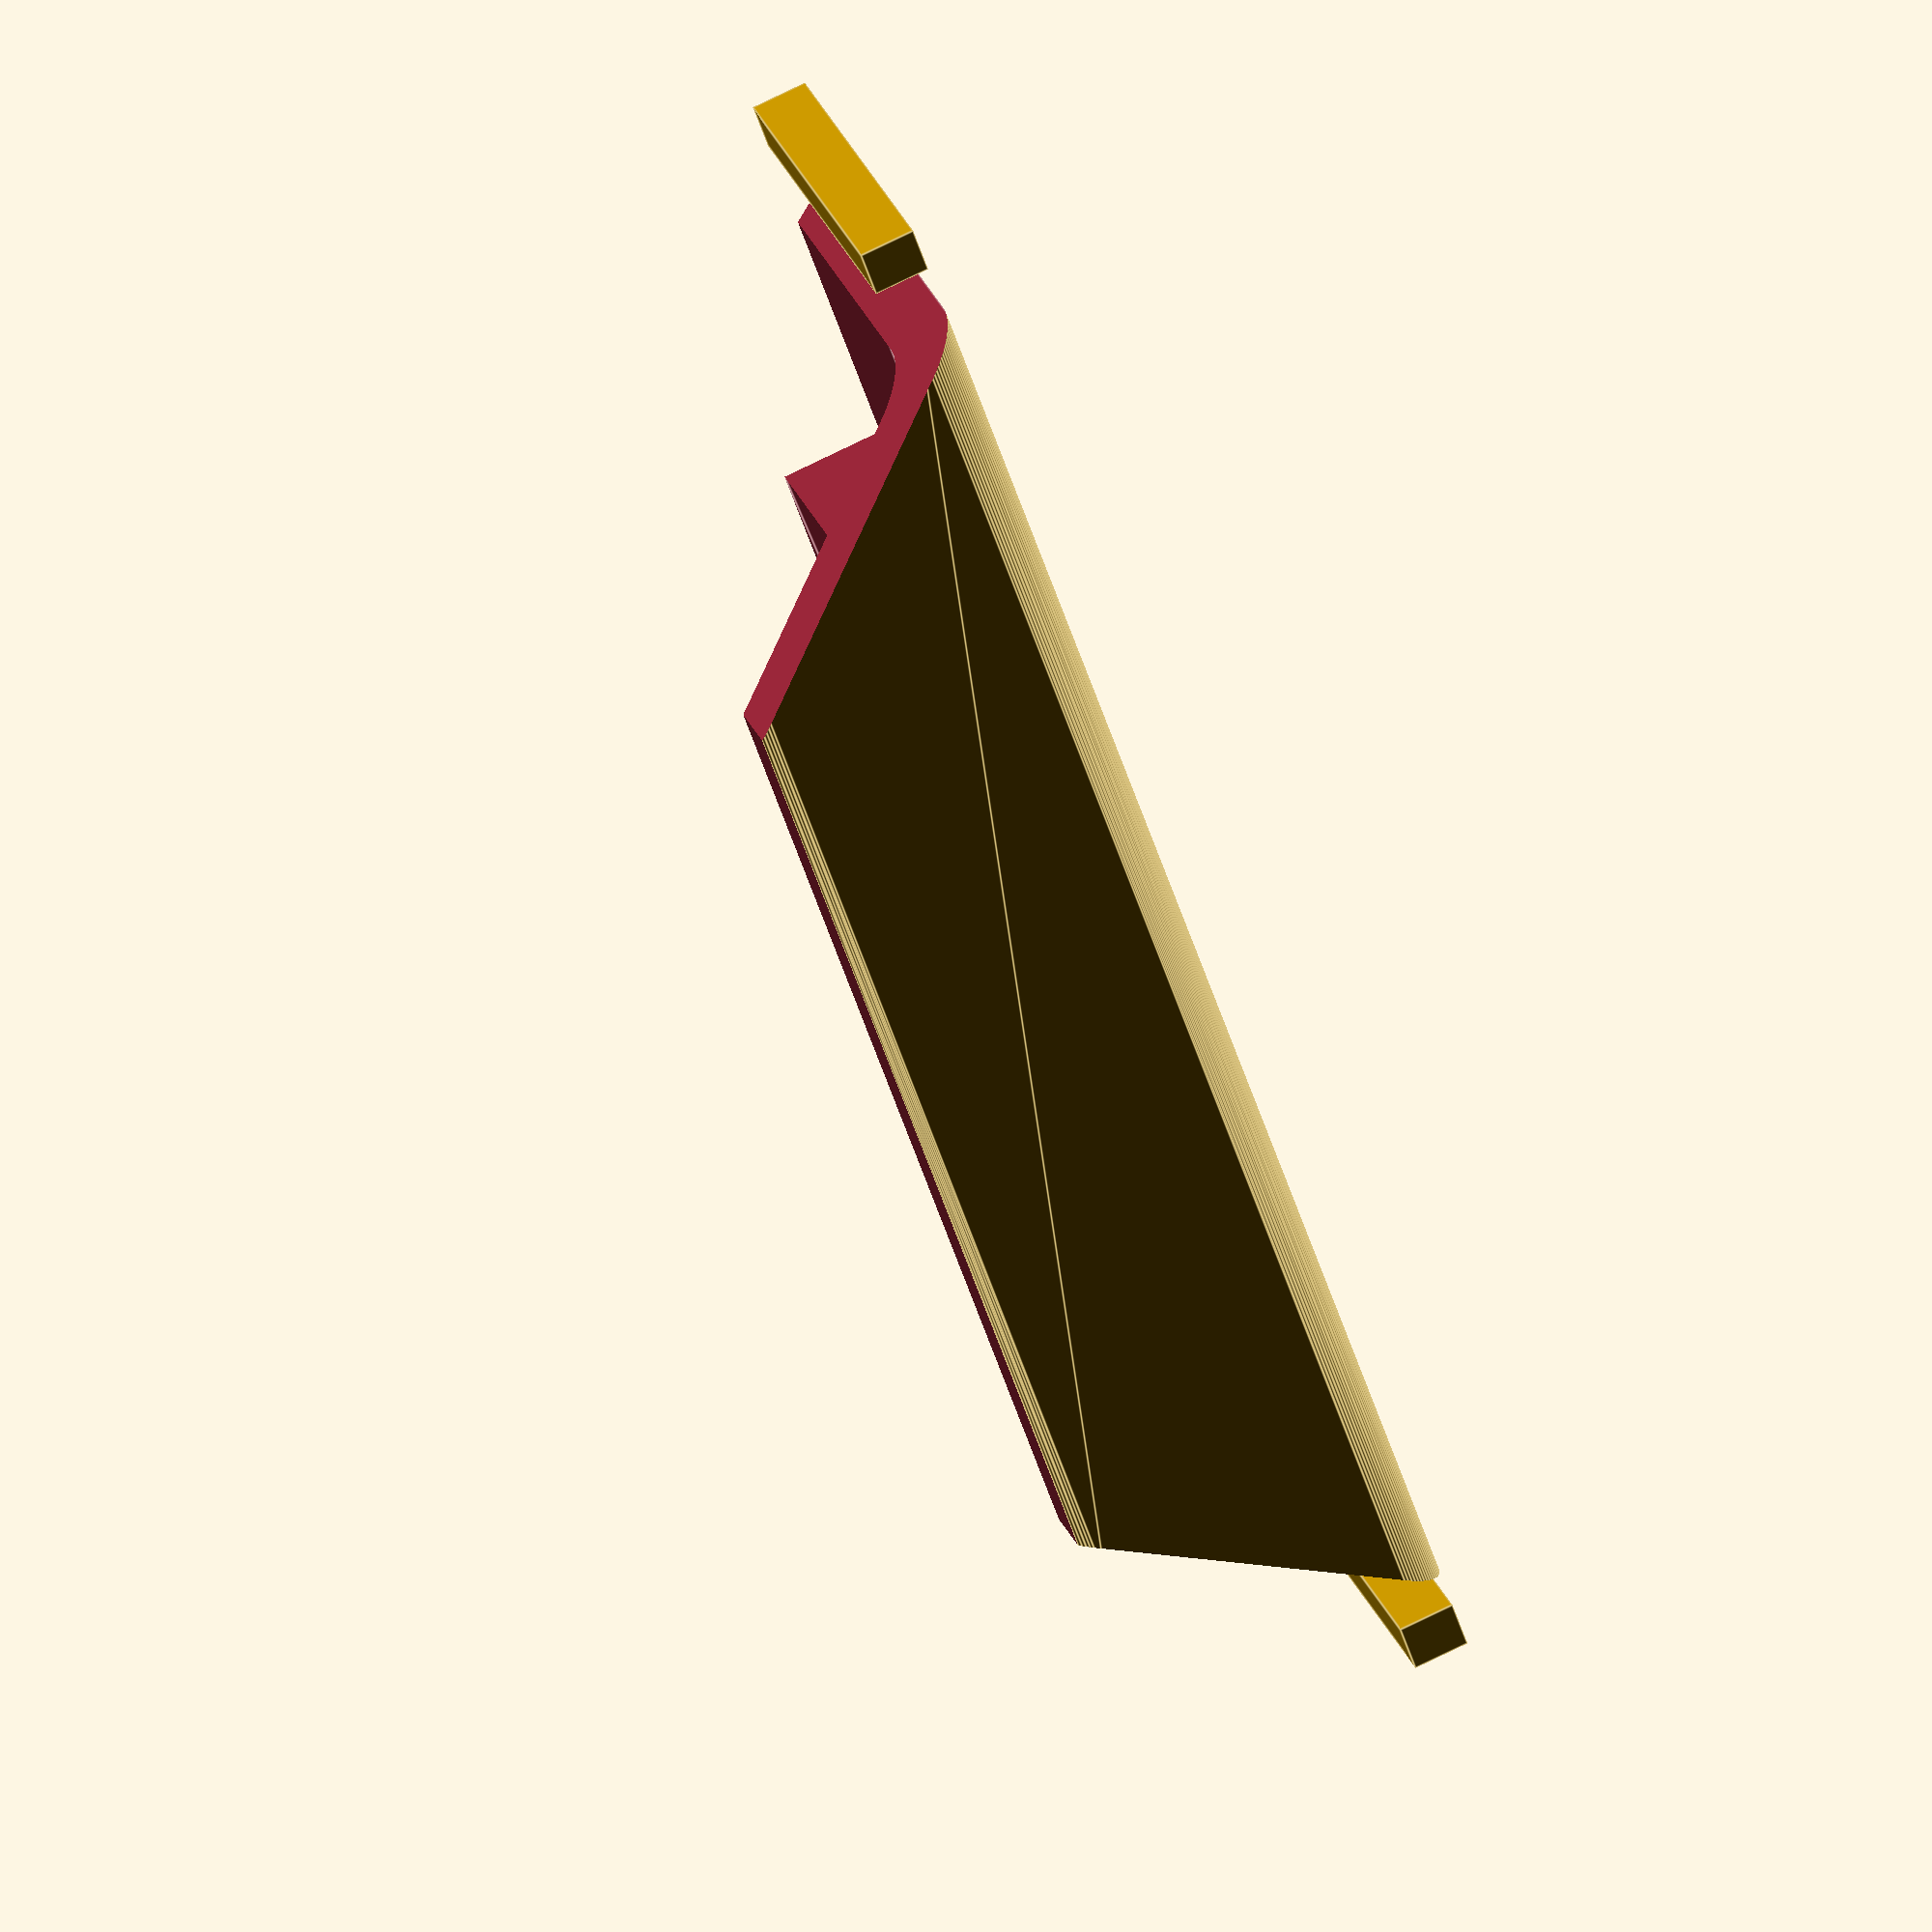
<openscad>
$fn = 100;  // degree of rendering detail

rightangle = 90;

rotate([0, 2 * rightangle, 0]) {   // rotate for better printing
    cheekpiece(163, 114, 30, 36, 6, 13, 9.5);
}

/*
 * This is the basic block shape/object from which the
 * cheek piece will be carved out with boolean operations.
 *
 * @param widthTop Length of the whole cheek piece (y-axis).
 * @param widthBottom Length of the bottom part (shorter -> slanted angle).
 * @param height Height of the cheek piece (z-axis).
 * @param depthTop Depth/Width of the cheek piece (x-axis).
 * @param radius Roundness of the cheek's resting place.
 */
module basicBlock(widthTop, widthBottom, height, depthTop, radius) {
    hull() {
        // top rounded corner for the cheek
        translate([0, 0, height])
            rotate([rightangle, 0, 0])
                cylinder(widthTop, d = radius * 2);
        // bottom of the slanted side
        // TODO replace the magic number 12 (for the slanted angle of the piece)
        translate([-8, -((widthTop - widthBottom) / 2), 0])
            rotate([rightangle, 0, 0])
                cylinder(widthBottom, d = radius * 2);
        // bottom of the straight side
        translate([depthTop, -((widthTop - widthBottom) / 2), 0])
            rotate([rightangle, 0, 0])
                cylinder(widthBottom, d = radius * 2);
        // the other top corner (away from the face)
        translate([depthTop, 0, height])
            rotate([rightangle, 0, 0])
                cylinder(widthTop, d = radius * 2);
    }
}

/*
 * The complete, parameterized cheek piece.
 *
 * @param widthTop Length of the whole cheek piece (y-axis).
 * @param widthBottom Length of the bottom part (shorter -> slanted angle).
 * @param height Height of the cheek piece (z-axis).
 * @param depthTop Depth/Width of the cheek piece (x-axis).
 * @param radius Roundness of the cheek's resting place
 * @param boltSocketDepth Depth of the bolt socket.
 * @param boltSocketDiameter Diameter of the bolt socket.
 */
module cheekpiece(widthTop, widthBottom, height, depthTop, radius, boltSocketDepth, boltSocketDiameter) {
    thicknessTopMiddle = 17;
    thicknessTopSides = 6;
    socketDistance = 56.5;
    sideAngle = (rightangle * 2) - atan(height / ((widthTop - widthBottom) / 2));

    difference() {
        // base block from which everything will be cut off
        basicBlock(widthTop, widthBottom, height, depthTop, radius);
        // middle part
        translate([2, 0, -thicknessTopMiddle])
            basicBlock(widthTop, widthBottom, height, depthTop + radius, radius);
        // back
        // TODO replace magic numbers (6.4 -> depends on the angle (see number 12 from above))
        translate([4.94, widthTop - 30, -thicknessTopSides])
            basicBlock(widthTop + 2, widthTop + 2, height, depthTop + radius, radius);
        // front
        translate([4.94, -widthTop + 30, -thicknessTopSides])
            basicBlock(widthTop + 2, widthTop + 2, height, depthTop + radius, radius);
        // 1st socket
        translate([20, -46, (height + radius) - thicknessTopMiddle - 0.1])
            cylinder(boltSocketDepth, d = boltSocketDiameter);
        // 2nd socket
        translate([20, -(46 + socketDistance), (height + radius) - thicknessTopMiddle - 0.1])
            cylinder(boltSocketDepth, d = boltSocketDiameter);

        // cut off the sides for a cleaner look
        // side (left)
        translate([depthTop, -(widthTop + 1), radius * 1.5])
            cube([radius * 2, widthTop + 2, height]);
        // top
        translate([-depthTop, -(widthTop + 1),0])
            rotate([0, rightangle, 0])
                cube([radius * 2, widthTop + 2, height]);
        // front
        translate([-20, -widthTop, height + radius])
            rotate([sideAngle, 0, 0])
                mirror([0, 1, 0])
                    cube([depthTop * 1.8, height * 1.6, 10]);
        // back
        translate([-20, 0, height + radius])
            rotate([-sideAngle, 0, 0])
                cube([depthTop * 1.8, height * 1.6, 10]);
    }

    translate([0, 5, 30]) cube([depthTop, 5, radius]);
    translate([0, -173, 30]) cube([depthTop, 5, radius]);
}


//widthTopCheek = 163;      // y
//widthBottomCheek = 114;   // y
//heightCheek = 30;         // z
//depthTopCheek = 36;       // x
//depthBottomCheek = 48;    // x
//boltSocketDepth = 11.5;
//boltSocketDiameter = 9.5;
//diameterRod = 12;         // roundings
//radiusRod = 6;
//
//rotate([0, 180, 0]) {   // preparing for printing (better this way)
//    difference() {
//        hull() {    // main block from which everything will be cut off/out
//            translate([0, 0, heightCheek]) rotate([90, 0, 0]) cylinder(widthTopCheek, d = diameterRod);   // rounded corner (for the cheek)
//            translate([-8, -((widthTopCheek - widthBottomCheek) / 2), 0]) rotate([90, 0, 0]) cylinder(widthBottomCheek, d = diameterRod);
//            translate([36, -((widthTopCheek - widthBottomCheek) / 2), 0]) rotate([90, 0, 0]) cylinder(widthBottomCheek, d = diameterRod);
//            translate([36, 0, heightCheek]) rotate([90, 0, 0]) cylinder(widthTopCheek, d = diameterRod);
//        }
//        translate([2, 0, -17]) hull() {
//            translate([0, 1, heightCheek]) rotate([90, 0, 0]) cylinder(widthTopCheek + 2, d = diameterRod);
//            translate([-8, -((widthTopCheek - widthBottomCheek) / 2), 0]) rotate([90, 0, 0]) cylinder(widthBottomCheek, d = diameterRod);
//            translate([36, -((widthTopCheek - widthBottomCheek) / 2), 0]) rotate([90, 0, 0]) cylinder(widthBottomCheek, d = diameterRod);
//            translate([46, 0, heightCheek]) rotate([90, 0, 0]) cylinder(widthTopCheek, d = diameterRod);
//        }
//        translate([4.94, widthTopCheek - 30, -6]) hull() {
//            translate([0, 1, heightCheek]) rotate([90, 0, 0]) cylinder(widthTopCheek + 2, d = diameterRod);
//            translate([-8, 0, 0]) rotate([90, 0, 0]) cylinder(widthTopCheek, d = diameterRod);
//            translate([36, -((widthTopCheek - widthBottomCheek) / 2), 0]) rotate([90, 0, 0]) cylinder(widthBottomCheek, d = diameterRod);
//            translate([46, 0, heightCheek]) rotate([90, 0, 0]) cylinder(widthTopCheek, d = diameterRod);
//        }
//        translate([4.94, -widthTopCheek + 30, -6]) hull() {
//            translate([0, 1, heightCheek]) rotate([90, 0, 0]) cylinder(widthTopCheek + 2, d = diameterRod);
//            translate([-8, 0, 0]) rotate([90, 0, 0]) cylinder(widthTopCheek, d = diameterRod);
//            translate([36, -((widthTopCheek - widthBottomCheek) / 2), 0]) rotate([90, 0, 0]) cylinder(widthBottomCheek, d = diameterRod);
//            translate([46, 0, heightCheek]) rotate([90, 0, 0]) cylinder(widthTopCheek, d = diameterRod);
//        }
//        translate([20, -46, 18.9]) cylinder(boltSocketDepth, d = boltSocketDiameter);     // 1st socket
//        translate([20, -102.5, 18.9]) cylinder(boltSocketDepth, d = boltSocketDiameter);  // 2nd socket
//
//        // cut off the sides for a cleaner look
//        translate([depthTopCheek,-(widthTopCheek + 1),15]) cube([10, widthTopCheek + 2, 30]);
//        translate([-30,-(widthTopCheek + 1),0]) rotate([0, 90, 0]) cube([10, widthTopCheek + 2, 30]);
//        translate([-20,-widthTopCheek, heightCheek + radiusRod]) rotate([127,0,0]) mirror([0,1,0]) cube([depthTopCheek * 1.8, heightCheek * 1.6, 10]);
//        translate([-20,0, heightCheek + radiusRod]) rotate([-127,0,0]) cube([depthTopCheek * 1.8, heightCheek * 1.6, 10]);
//    }
//}

</openscad>
<views>
elev=105.1 azim=134.8 roll=116.2 proj=o view=edges
</views>
